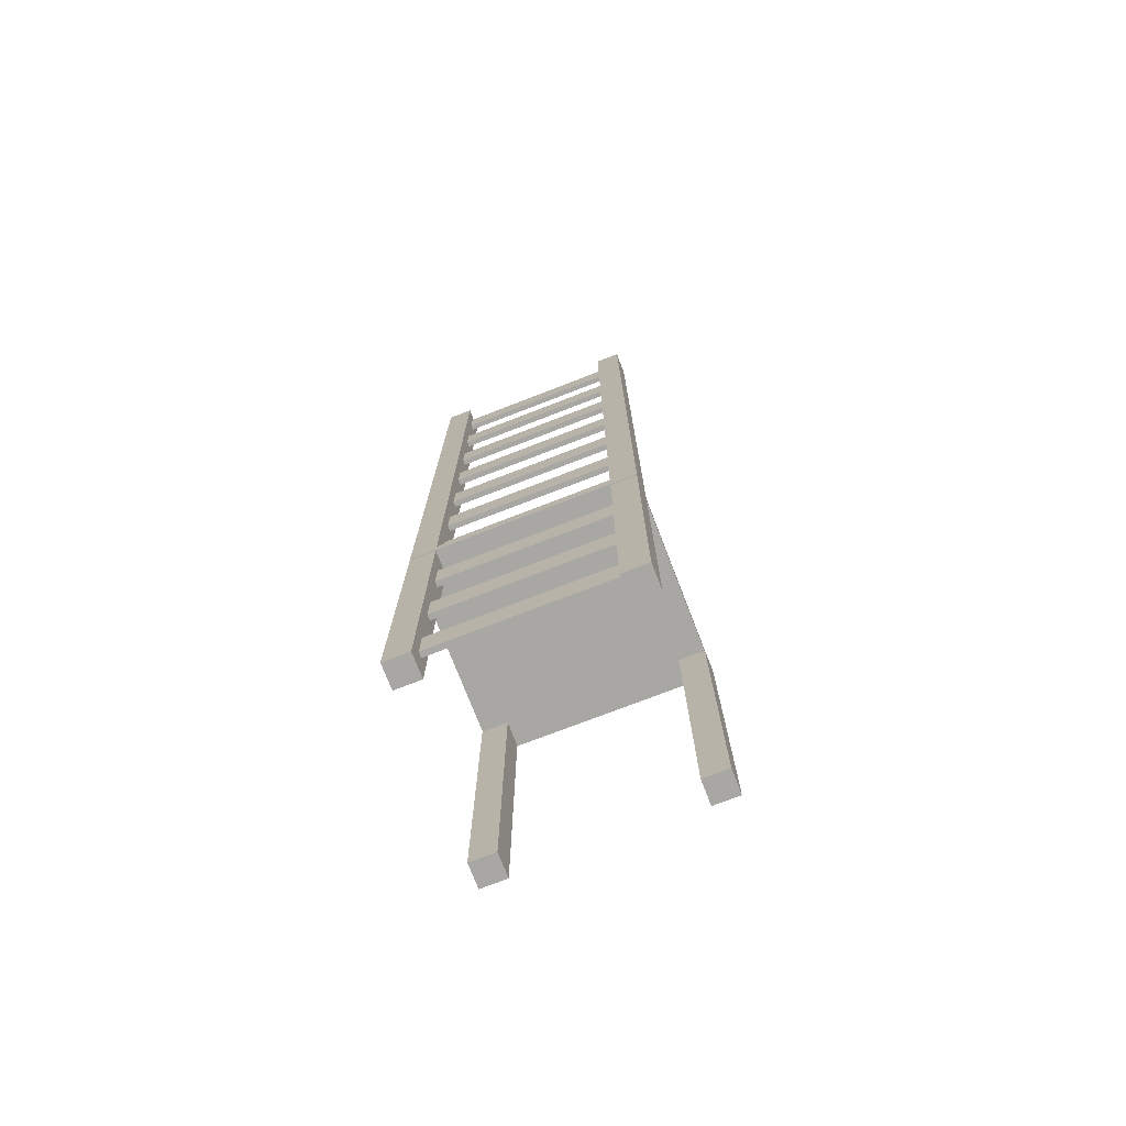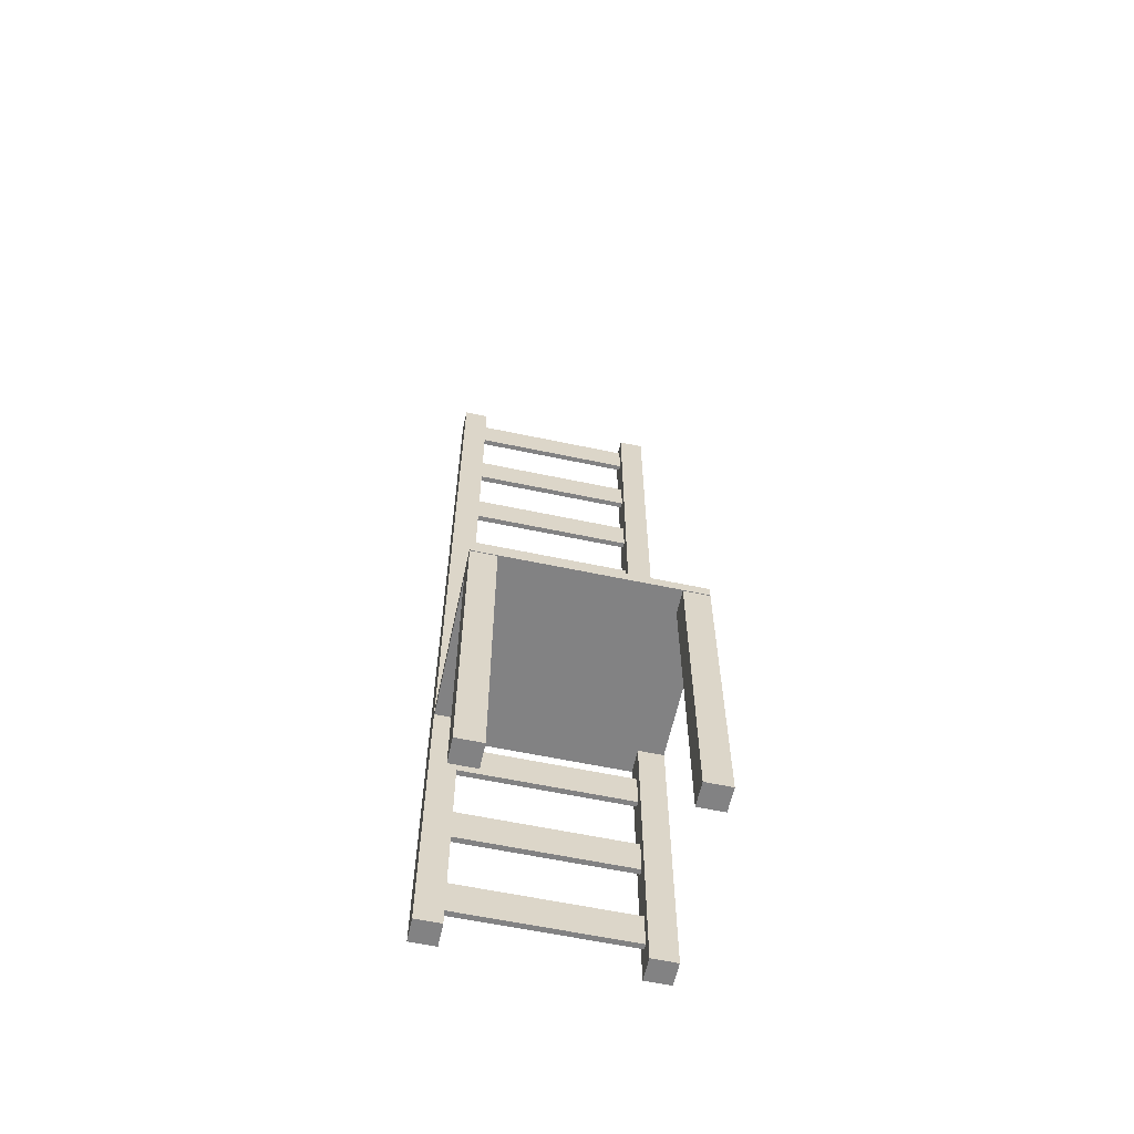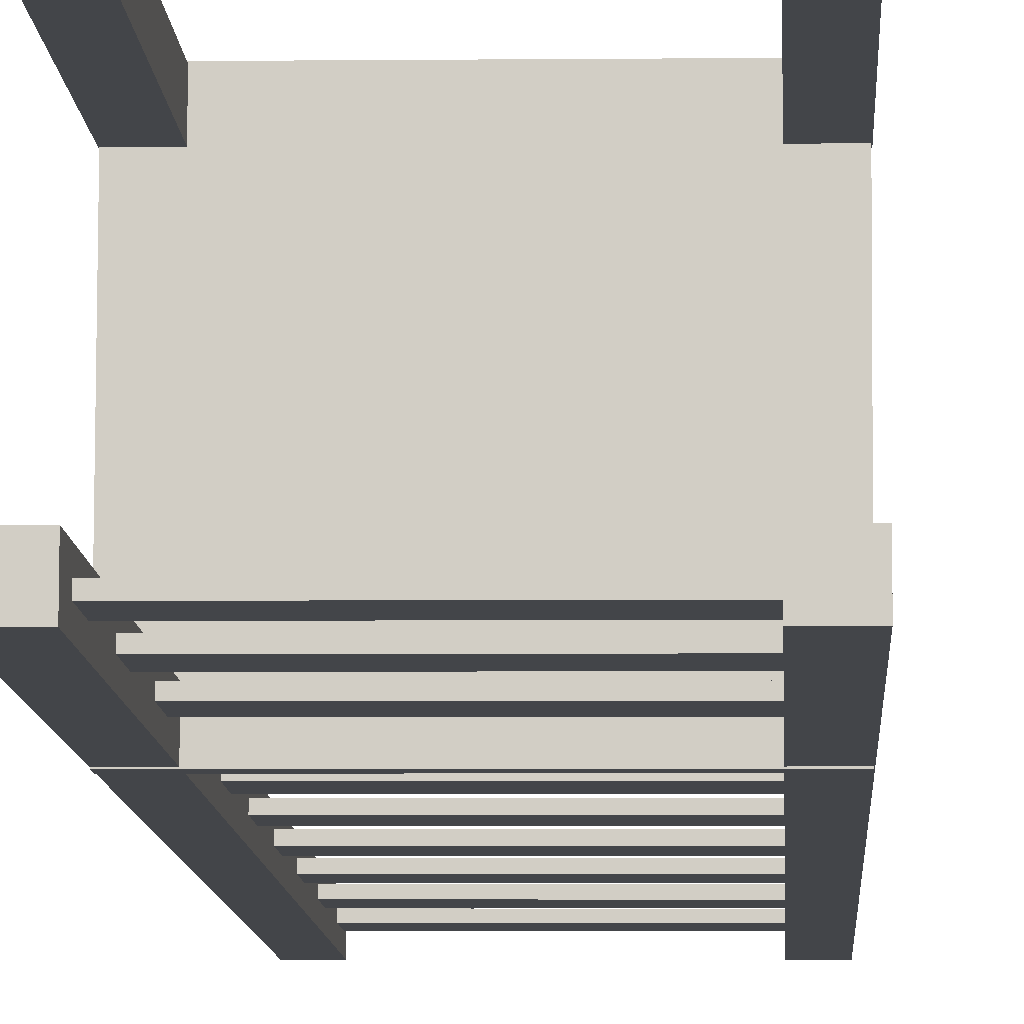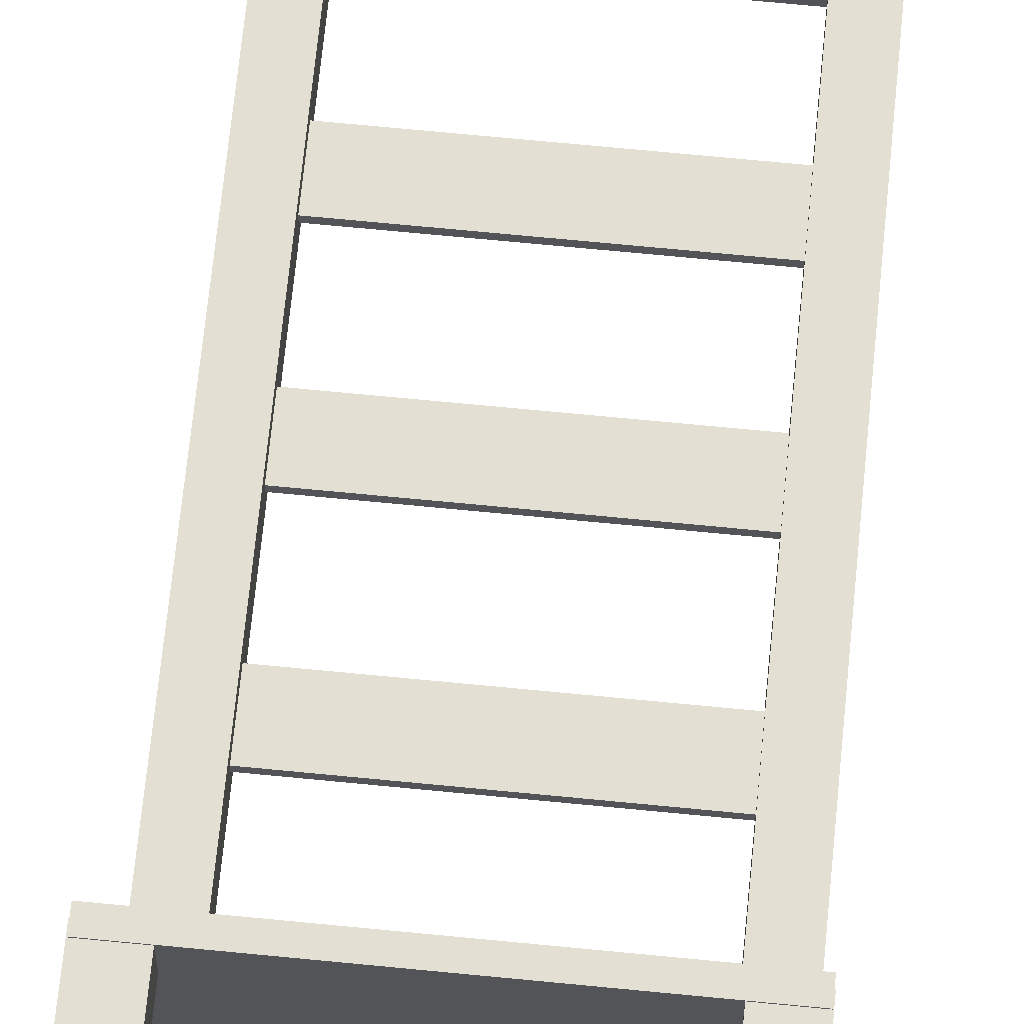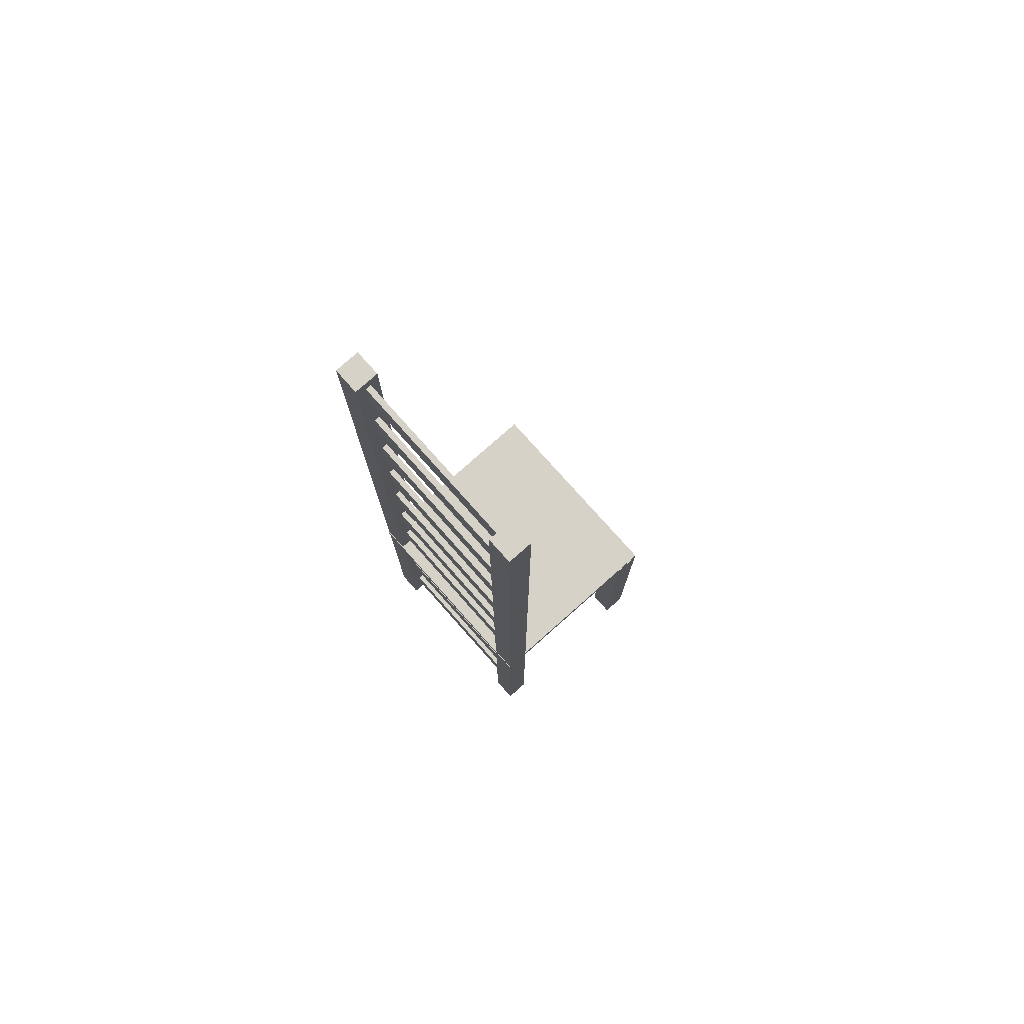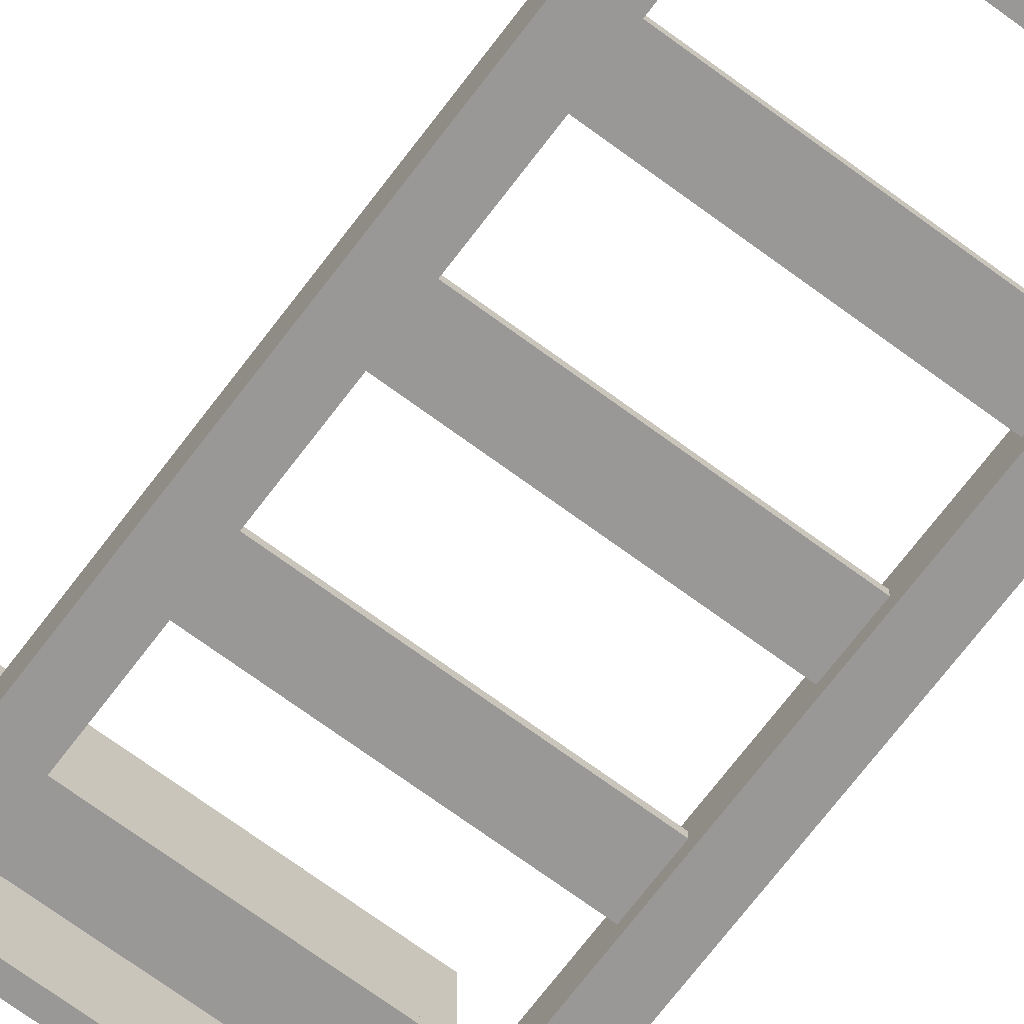
<metadata>
{"format":"obj","ext":"obj","renderer":"f3d","projection":"perspective","resolution":1024,"background":"white","views":[{"elev":-74.6,"azim":-158.6,"up":"+Y"},{"elev":-60.8,"azim":-11.9,"up":"+Y"},{"elev":-8.7,"azim":2.5,"up":"+Z"},{"elev":66.5,"azim":5.6,"up":"+Z"},{"elev":77.5,"azim":-131.4,"up":"+Y"},{"elev":-68.7,"azim":143.2,"up":"+Z"}]}
</metadata>
<code>
v 0.2171 0.05186 0.03558
v 0.04969 0.05186 0.03632
v 0.04969 0.08696 0.03632
v 0.2171 0.08696 0.03558
v 0.2171 0.05186 0.04098
v 0.04972 0.05186 0.04172
v 0.04972 0.08696 0.04172
v 0.2171 0.08696 0.04098
v 0.2171 0.1491 0.03558
v 0.04969 0.1491 0.03632
v 0.04969 0.1841 0.03632
v 0.2171 0.1841 0.03558
v 0.2171 0.1491 0.04098
v 0.04972 0.1491 0.04172
v 0.04972 0.1841 0.04172
v 0.2171 0.1841 0.04098
v 0.2171 0.2462 0.03558
v 0.04969 0.2462 0.03632
v 0.04969 0.2813 0.03632
v 0.2171 0.2813 0.03558
v 0.2171 0.2462 0.04098
v 0.04972 0.2462 0.04172
v 0.04972 0.2813 0.04172
v 0.2171 0.2813 0.04098
v 0.2171 0.3434 0.03558
v 0.04969 0.3434 0.03632
v 0.04969 0.3785 0.03632
v 0.2171 0.3785 0.03558
v 0.2171 0.3434 0.04098
v 0.04972 0.3434 0.04172
v 0.04972 0.3785 0.04172
v 0.2171 0.3785 0.04098
v 0.2171 0.635 0.03558
v 0.04969 0.635 0.03632
v 0.04969 0.6701 0.03632
v 0.2171 0.6701 0.03558
v 0.2171 0.635 0.04098
v 0.04972 0.635 0.04172
v 0.04972 0.6701 0.04172
v 0.2171 0.6701 0.04098
v 0.2171 0.7322 0.03558
v 0.04969 0.7322 0.03632
v 0.04969 0.7673 0.03632
v 0.2171 0.7673 0.03558
v 0.2171 0.7322 0.04098
v 0.04972 0.7322 0.04172
v 0.04972 0.7673 0.04172
v 0.2171 0.7673 0.04098
v 0.2171 0.8294 0.03558
v 0.04969 0.8294 0.03632
v 0.04969 0.8644 0.03632
v 0.2171 0.8644 0.03558
v 0.2171 0.8294 0.04098
v 0.04972 0.8294 0.04172
v 0.04972 0.8644 0.04172
v 0.2171 0.8644 0.04098
v 0.2171 0.9265 0.03558
v 0.04969 0.9265 0.03632
v 0.04969 0.9616 0.03632
v 0.2171 0.9616 0.03558
v 0.2171 0.9265 0.04098
v 0.04972 0.9265 0.04172
v 0.04972 0.9616 0.04172
v 0.2171 0.9616 0.04098
v 0.2171 0.4406 0.03558
v 0.04969 0.4406 0.03632
v 0.04969 0.4757 0.03632
v 0.2171 0.4757 0.03558
v 0.2171 0.4406 0.04098
v 0.04972 0.4406 0.04172
v 0.04972 0.4757 0.04172
v 0.2171 0.4757 0.04098
v 0.2171 0.5378 0.03558
v 0.04969 0.5378 0.03632
v 0.04969 0.5729 0.03632
v 0.2171 0.5729 0.03558
v 0.2171 0.5378 0.04098
v 0.04972 0.5378 0.04172
v 0.04972 0.5729 0.04172
v 0.2171 0.5729 0.04098
v 0.05076 0.0261 0.2011
v 0.02577 0.0261 0.2012
v 0.02577 0.3206 0.2012
v 0.05076 0.3206 0.2011
v 0.05087 0.0261 0.2249
v 0.02587 0.0261 0.225
v 0.02587 0.3206 0.225
v 0.05087 0.3206 0.2249
v 0.2424 0.0261 0.2003
v 0.2174 0.0261 0.2004
v 0.2174 0.3206 0.2004
v 0.2424 0.3206 0.2003
v 0.2425 0.0261 0.2241
v 0.2175 0.0261 0.2242
v 0.2175 0.3206 0.2242
v 0.2425 0.3206 0.2241
v 0.2417 0.025 0.02569
v 0.2167 0.025 0.0258
v 0.2167 0.975 0.0258
v 0.2417 0.975 0.02569
v 0.2418 0.025 0.04948
v 0.2168 0.025 0.04959
v 0.2168 0.975 0.04959
v 0.2418 0.975 0.04948
v 0.05 0.025 0.02653
v 0.025 0.025 0.02664
v 0.025 0.975 0.02664
v 0.05 0.975 0.02653
v 0.0501 0.025 0.05032
v 0.0251 0.025 0.05043
v 0.0251 0.975 0.05043
v 0.0501 0.975 0.05032
v 0.2413 0.3257 0.025
v 0.02535 0.3257 0.02595
v 0.02622 0.3257 0.2257
v 0.2422 0.3257 0.2248
v 0.2413 0.3149 0.025
v 0.02535 0.3149 0.02595
v 0.02622 0.3149 0.2257
v 0.2422 0.3149 0.2248
f 1 2 3
f 1 3 4
f 1 5 6
f 1 6 2
f 2 6 7
f 2 7 3
f 3 7 8
f 3 8 4
f 4 8 5
f 4 5 1
f 5 8 7
f 5 7 6
f 9 10 11
f 9 11 12
f 9 13 14
f 9 14 10
f 10 14 15
f 10 15 11
f 11 15 16
f 11 16 12
f 12 16 13
f 12 13 9
f 13 16 15
f 13 15 14
f 17 18 19
f 17 19 20
f 17 21 22
f 17 22 18
f 18 22 23
f 18 23 19
f 19 23 24
f 19 24 20
f 20 24 21
f 20 21 17
f 21 24 23
f 21 23 22
f 25 26 27
f 25 27 28
f 25 29 30
f 25 30 26
f 26 30 31
f 26 31 27
f 27 31 32
f 27 32 28
f 28 32 29
f 28 29 25
f 29 32 31
f 29 31 30
f 33 34 35
f 33 35 36
f 33 37 38
f 33 38 34
f 34 38 39
f 34 39 35
f 35 39 40
f 35 40 36
f 36 40 37
f 36 37 33
f 37 40 39
f 37 39 38
f 41 42 43
f 41 43 44
f 41 45 46
f 41 46 42
f 42 46 47
f 42 47 43
f 43 47 48
f 43 48 44
f 44 48 45
f 44 45 41
f 45 48 47
f 45 47 46
f 49 50 51
f 49 51 52
f 49 53 54
f 49 54 50
f 50 54 55
f 50 55 51
f 51 55 56
f 51 56 52
f 52 56 53
f 52 53 49
f 53 56 55
f 53 55 54
f 57 58 59
f 57 59 60
f 57 61 62
f 57 62 58
f 58 62 63
f 58 63 59
f 59 63 64
f 59 64 60
f 60 64 61
f 60 61 57
f 61 64 63
f 61 63 62
f 65 66 67
f 65 67 68
f 65 69 70
f 65 70 66
f 66 70 71
f 66 71 67
f 67 71 72
f 67 72 68
f 68 72 69
f 68 69 65
f 69 72 71
f 69 71 70
f 73 74 75
f 73 75 76
f 73 77 78
f 73 78 74
f 74 78 79
f 74 79 75
f 75 79 80
f 75 80 76
f 76 80 77
f 76 77 73
f 77 80 79
f 77 79 78
f 81 82 83
f 81 83 84
f 81 85 86
f 81 86 82
f 82 86 87
f 82 87 83
f 83 87 88
f 83 88 84
f 84 88 85
f 84 85 81
f 85 88 87
f 85 87 86
f 89 90 91
f 89 91 92
f 89 93 94
f 89 94 90
f 90 94 95
f 90 95 91
f 91 95 96
f 91 96 92
f 92 96 93
f 92 93 89
f 93 96 95
f 93 95 94
f 97 98 99
f 97 99 100
f 97 101 102
f 97 102 98
f 98 102 103
f 98 103 99
f 99 103 104
f 99 104 100
f 100 104 101
f 100 101 97
f 101 104 103
f 101 103 102
f 105 106 107
f 105 107 108
f 105 109 110
f 105 110 106
f 106 110 111
f 106 111 107
f 107 111 112
f 107 112 108
f 108 112 109
f 108 109 105
f 109 112 111
f 109 111 110
f 113 114 115
f 113 115 116
f 113 117 118
f 113 118 114
f 114 118 119
f 114 119 115
f 115 119 120
f 115 120 116
f 116 120 117
f 116 117 113
f 117 120 119
f 117 119 118

</code>
